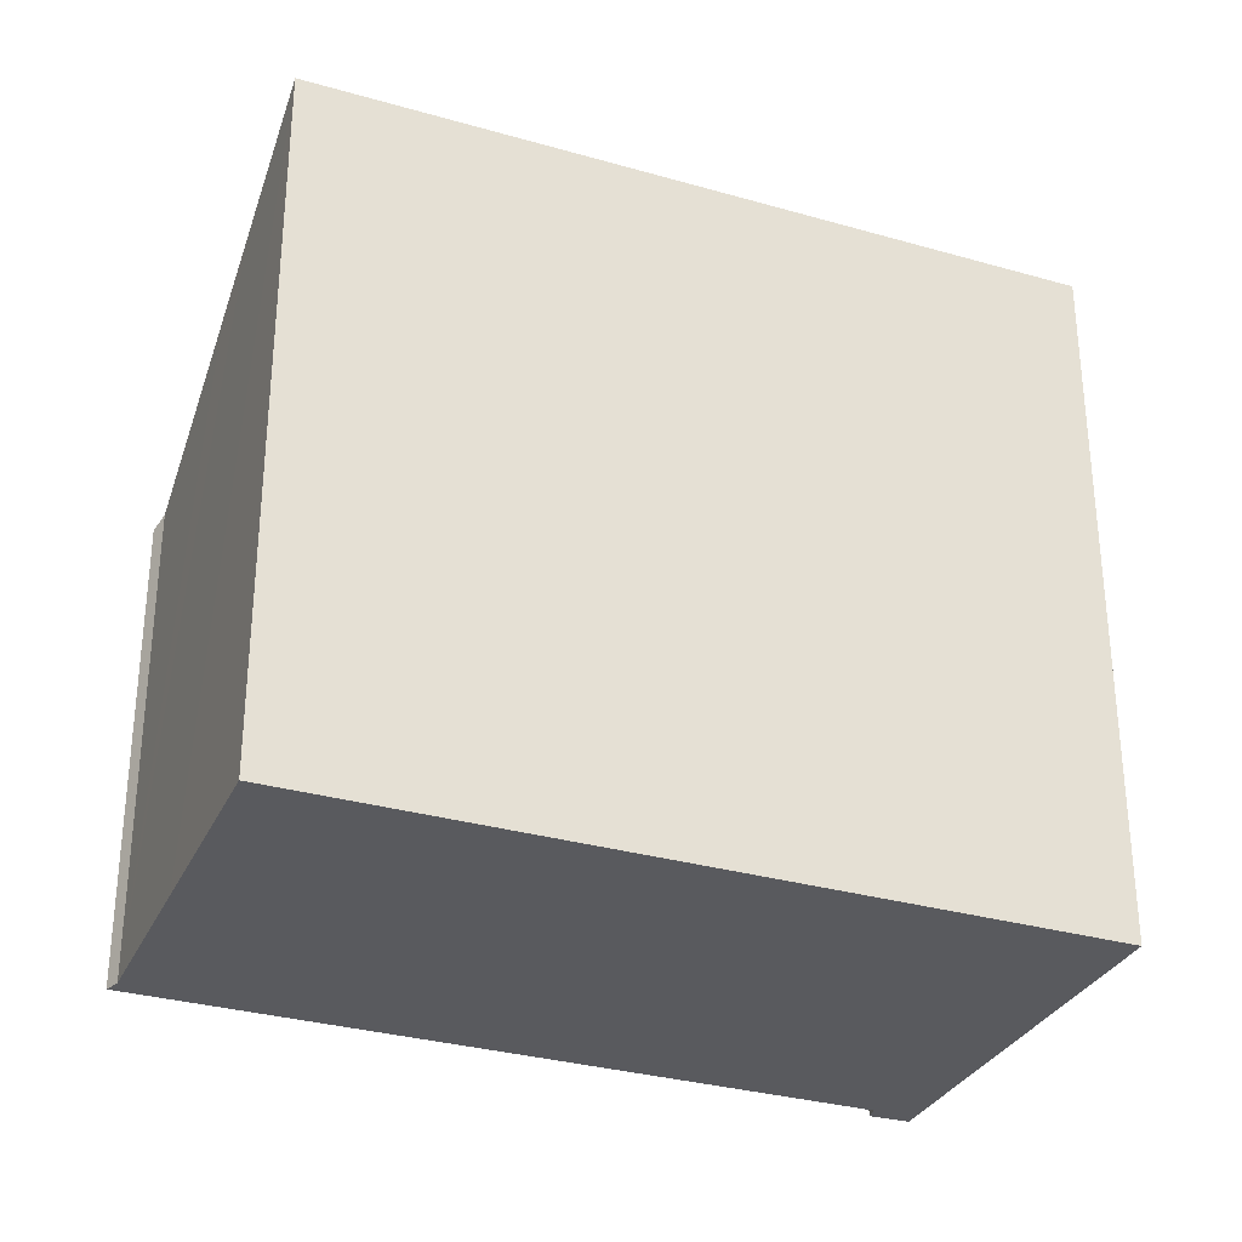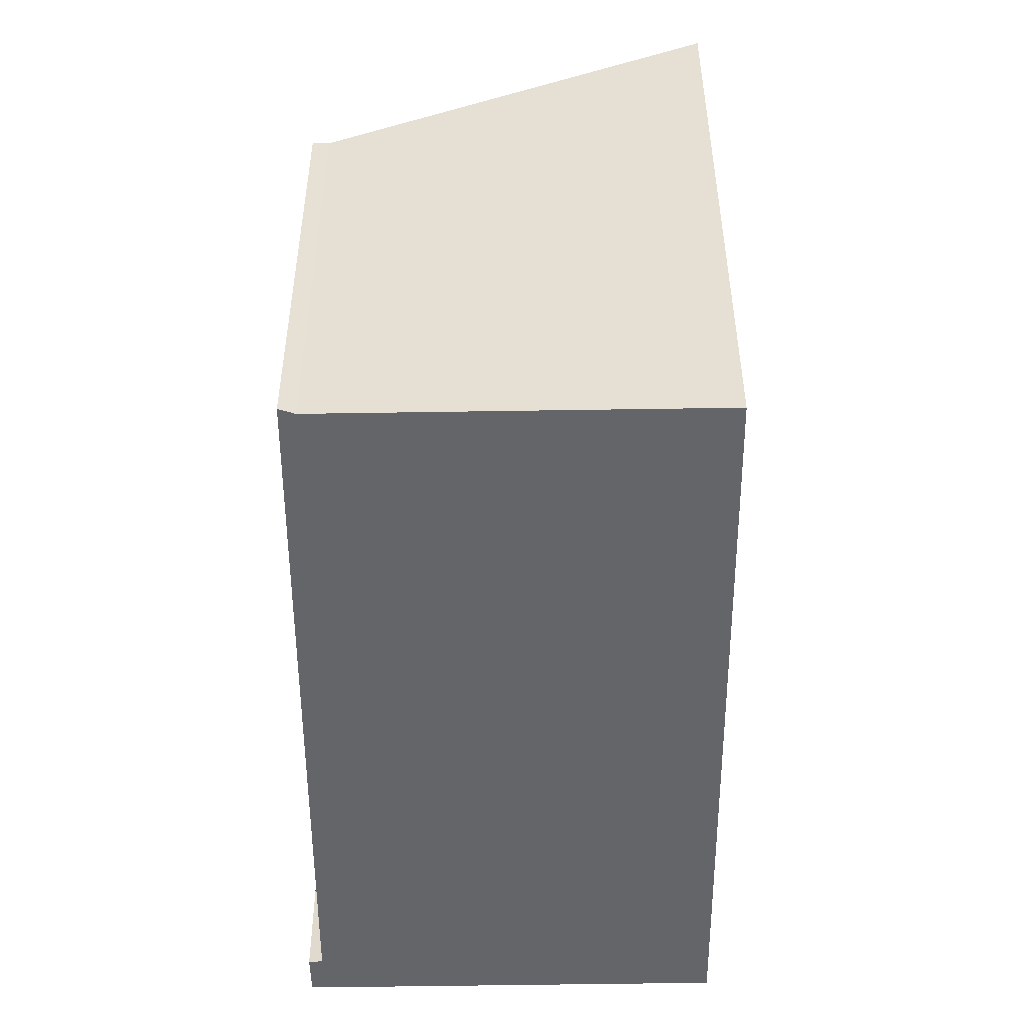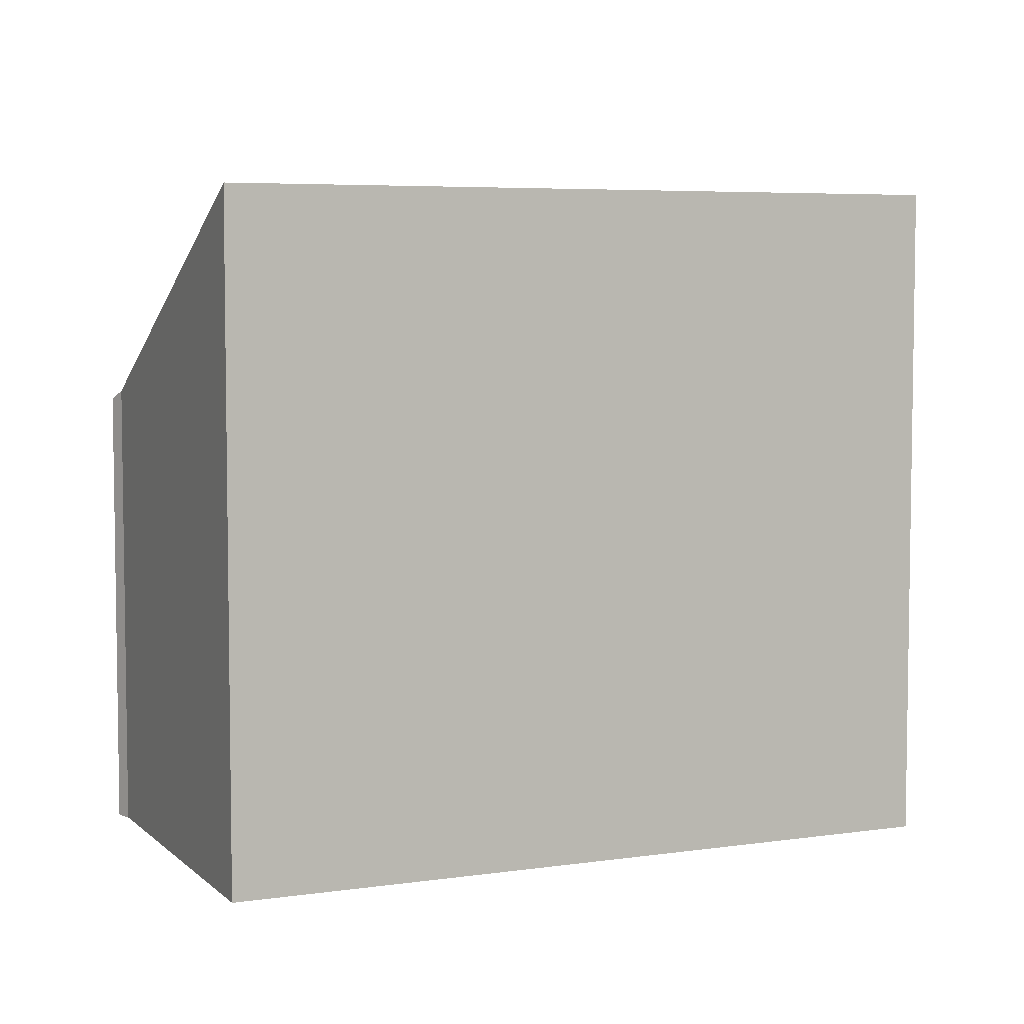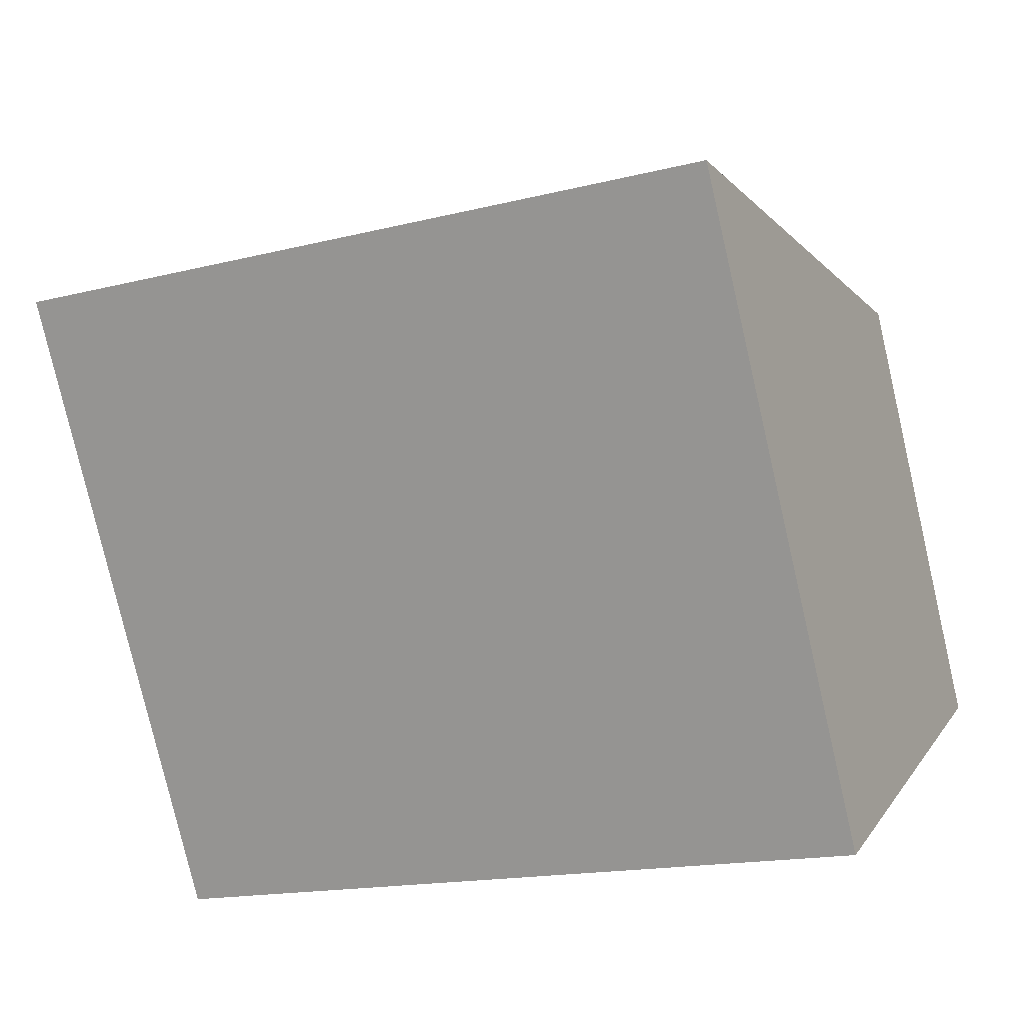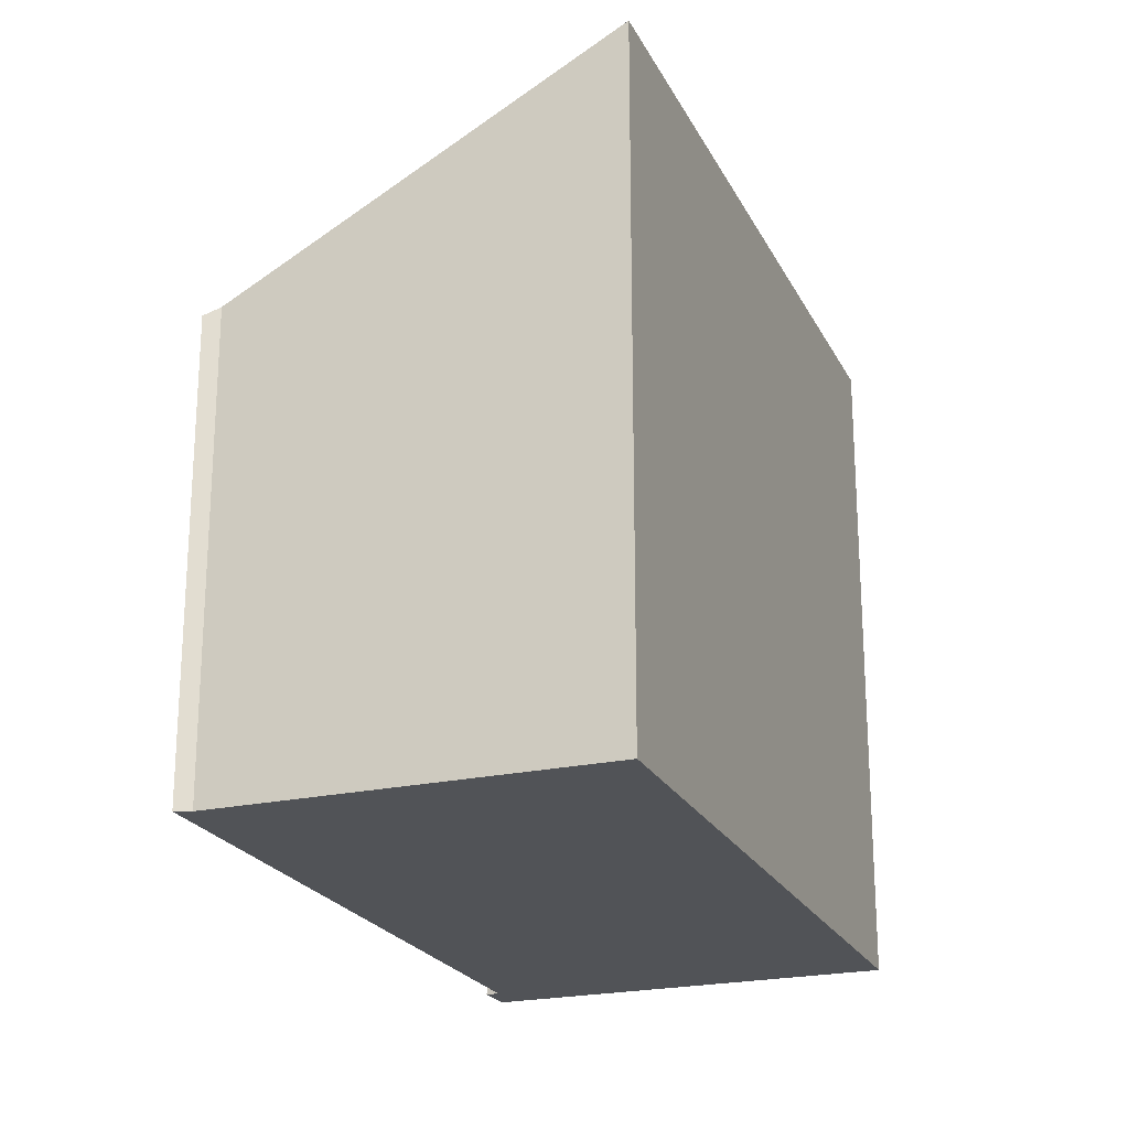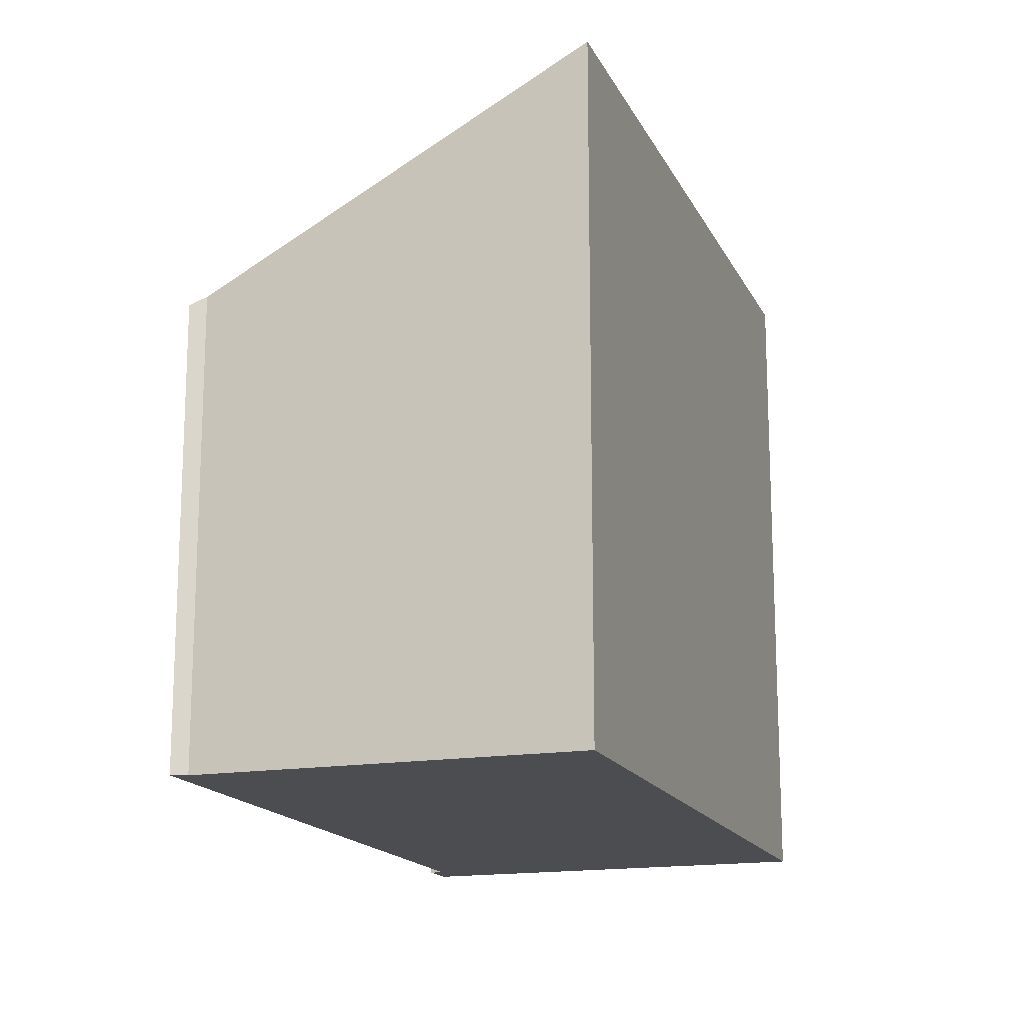
<metadata>
{"format":"obj","ext":"obj","renderer":"f3d","projection":"perspective","resolution":1024,"background":"white","views":[{"elev":-31.2,"azim":133.9,"up":"+Y"},{"elev":-51.4,"azim":66.6,"up":"+Y"},{"elev":5.5,"azim":131.8,"up":"+Y"},{"elev":-79.3,"azim":-166.9,"up":"+Z"},{"elev":-22.2,"azim":86.9,"up":"+Y"},{"elev":-16.2,"azim":84.9,"up":"+Y"}]}
</metadata>
<code>
v  7.929 10.21 -3.455
v  12.25 9.103 0.713
v  13.11 10.2 -1.17
v  11.8 8.522 1.707
v  5.884 10.21 -4.357
v  2.634 10.22 -5.791
v  10.68 7.077 4.183
v  2.32 9.815 -5.1
v  0.669 6.939 0.082
v  0 6.836 4.186e-16
v  10.66 6.948 4.439
v  0.555 6.828 0.261
v  0.669 -5.021e-18 0.082
v  0.555 -1.598e-17 0.261
v  10.68 -2.561e-16 4.183
v  11.8 -1.045e-16 1.707
v  13.11 7.164e-17 -1.17
v  12.25 -4.366e-17 0.713
v  10.66 -2.718e-16 4.439
v  0 0 0
v  5.884 2.668e-16 -4.357
v  2.634 3.546e-16 -5.791
v  7.929 2.116e-16 -3.455
v  2.32 3.123e-16 -5.1
g defaultobject
f 1 2 3
f 2 1 4
f 4 1 5
f 4 5 6
f 4 6 7
f 7 6 8
f 7 8 9
f 9 8 10
f 7 9 11
f 9 10 12
f 12 13 9
f 13 12 14
f 15 4 7
f 4 15 2
f 2 15 3
f 3 15 16
f 3 16 17
f 17 16 18
f 9 19 11
f 19 9 13
f 20 12 10
f 12 20 14
f 11 15 7
f 15 11 19
f 17 1 3
f 1 17 5
f 5 17 6
f 6 17 21
f 6 21 22
f 21 17 23
f 22 8 6
f 8 22 10
f 10 22 20
f 20 22 24
f 20 13 14
f 13 20 24
f 13 24 16
f 16 24 18
f 18 24 17
f 17 24 23
f 23 24 21
f 21 24 22
f 13 15 19
f 15 13 16

</code>
